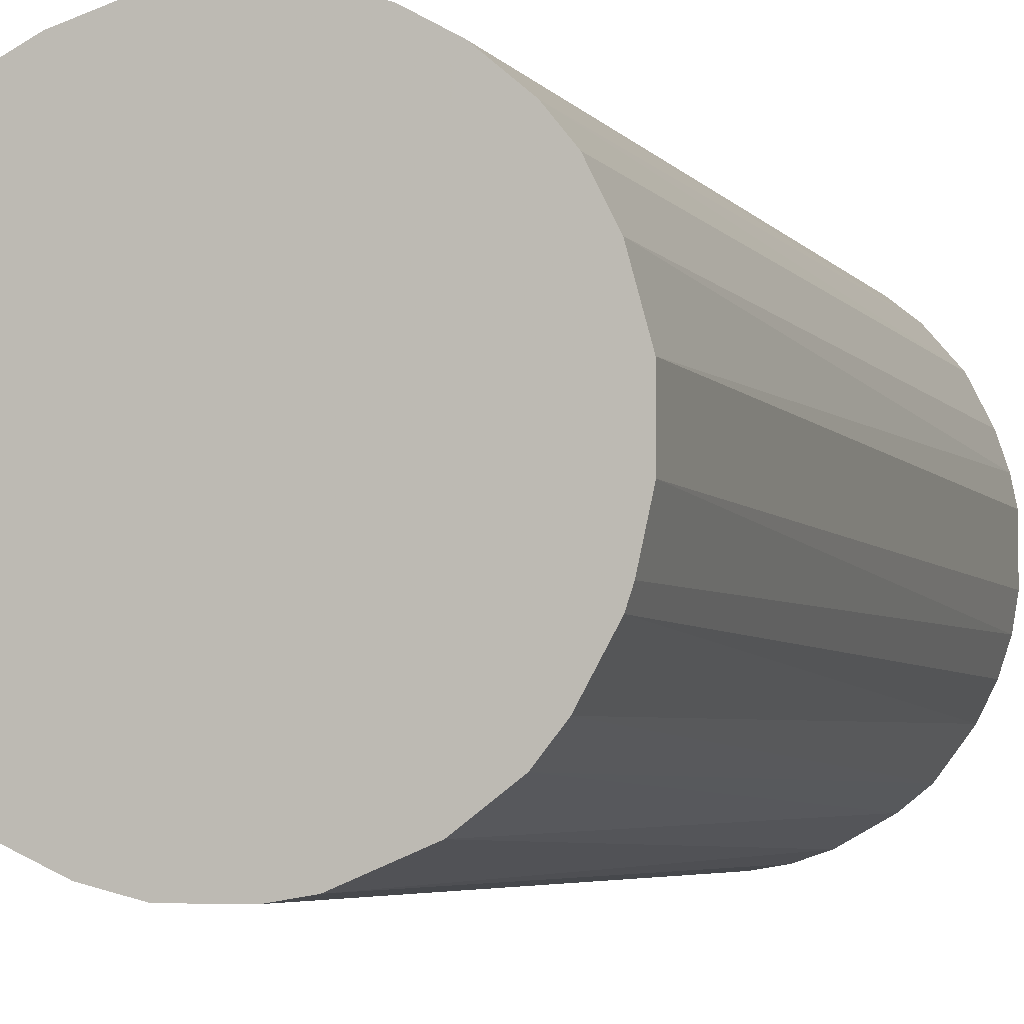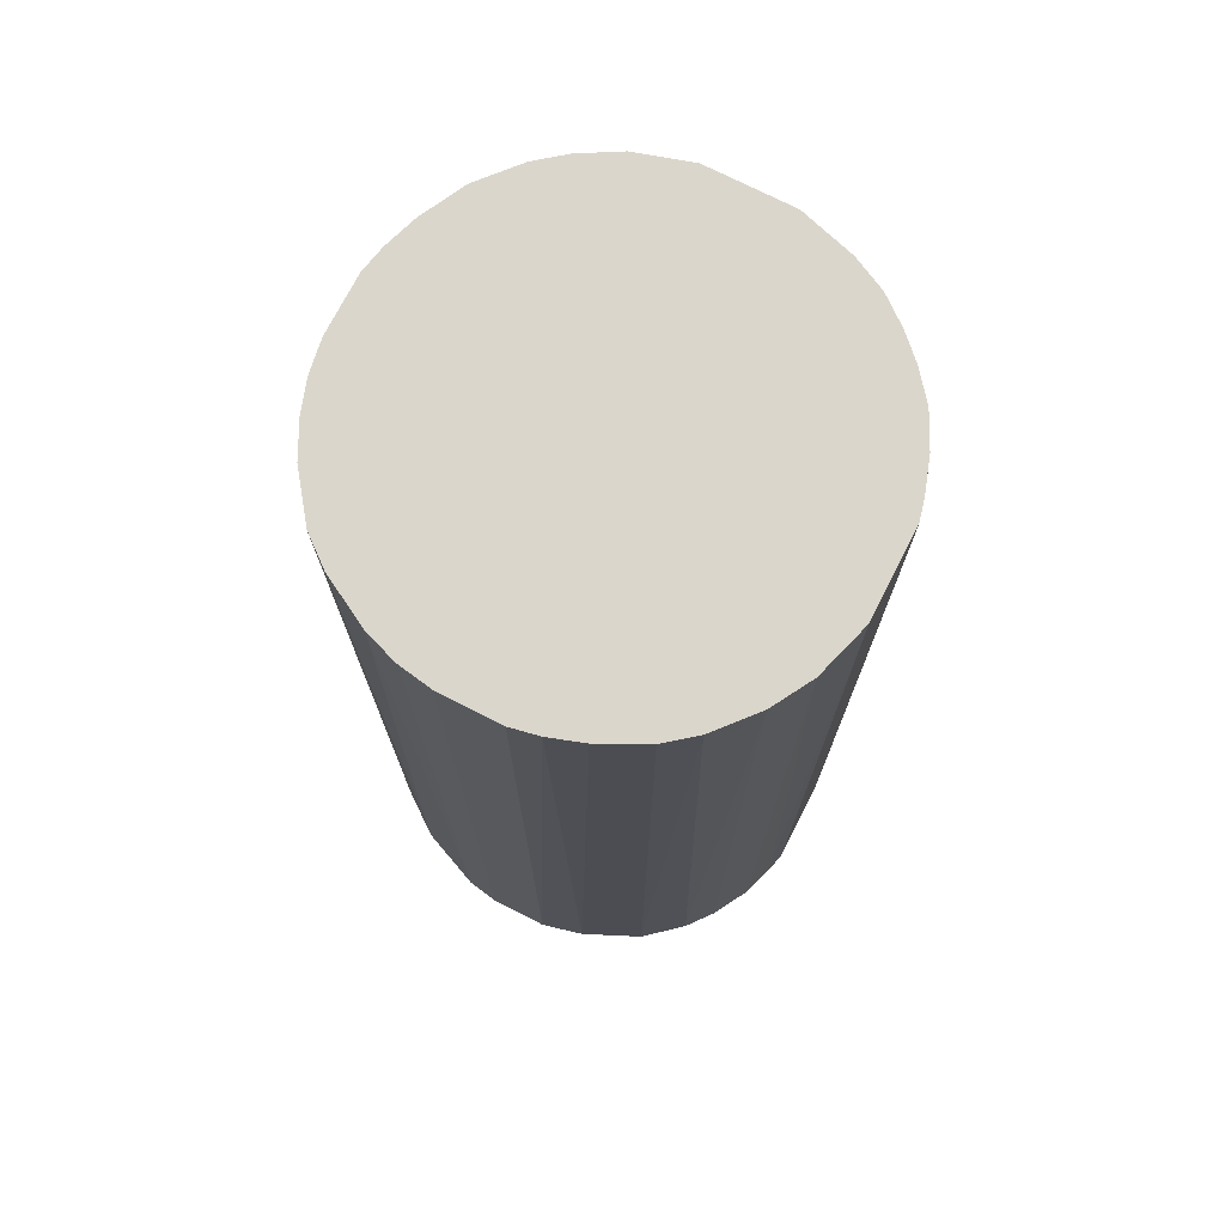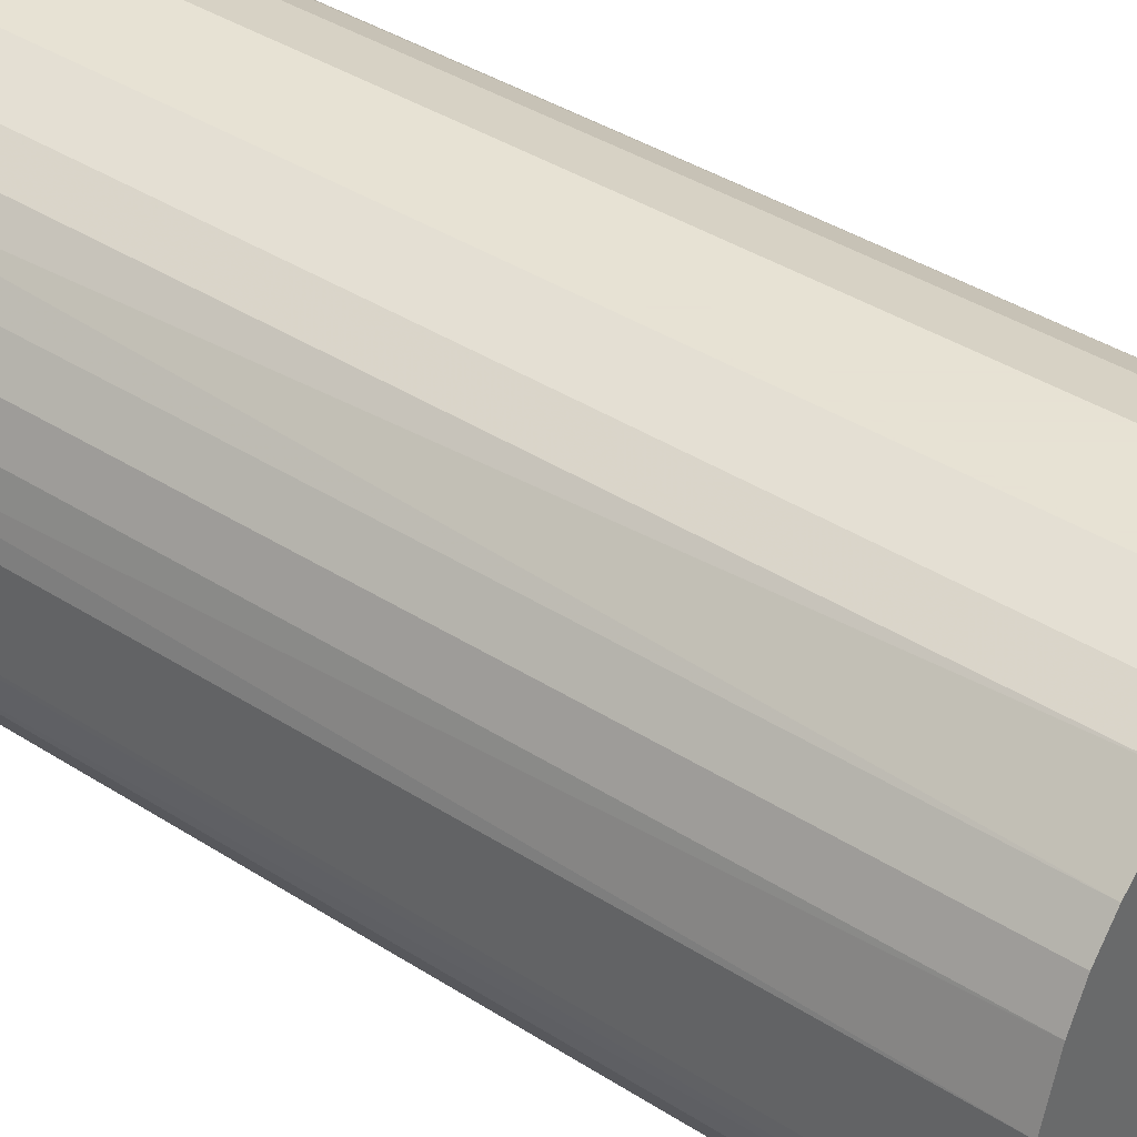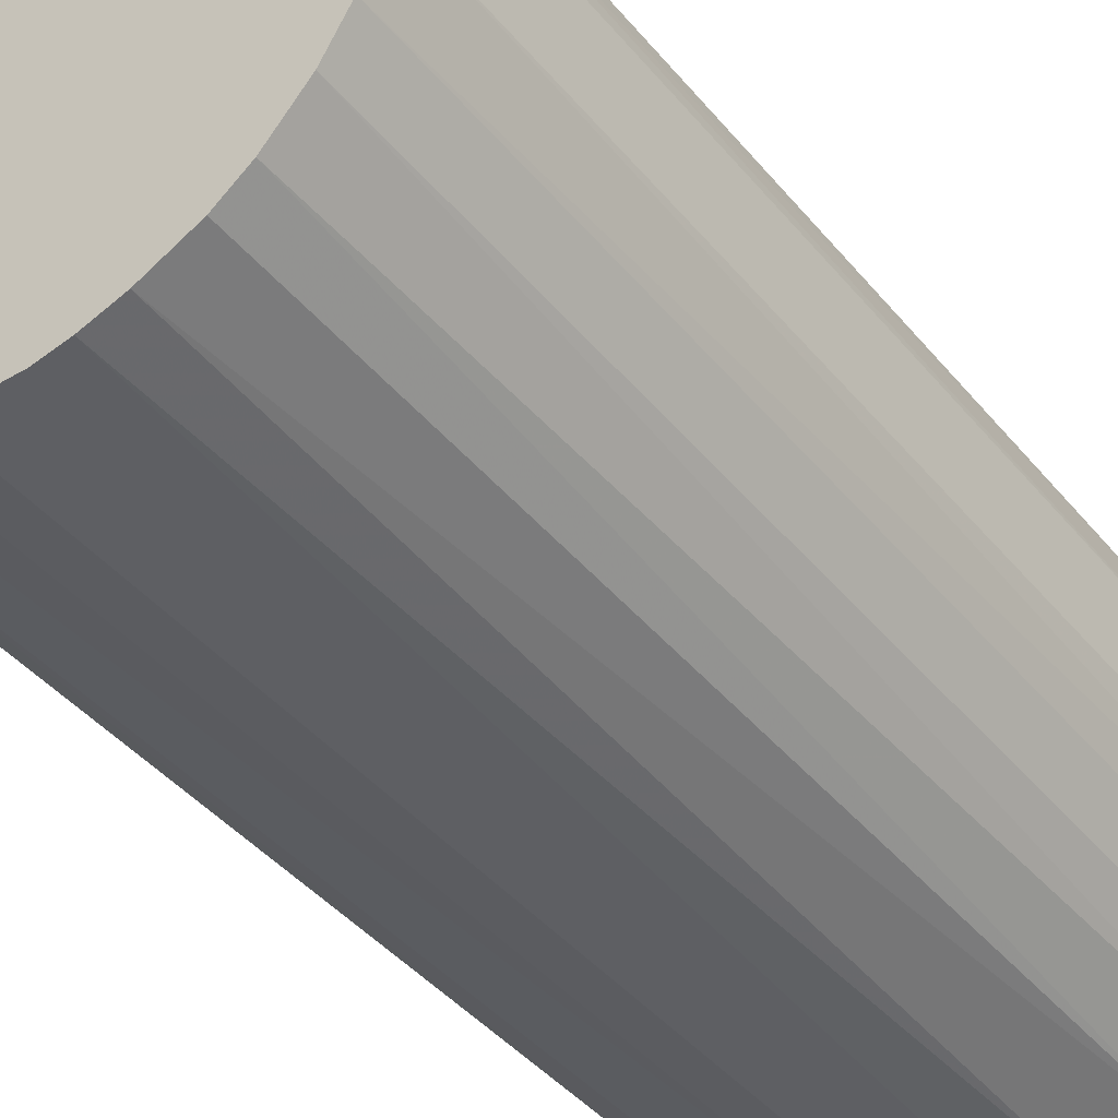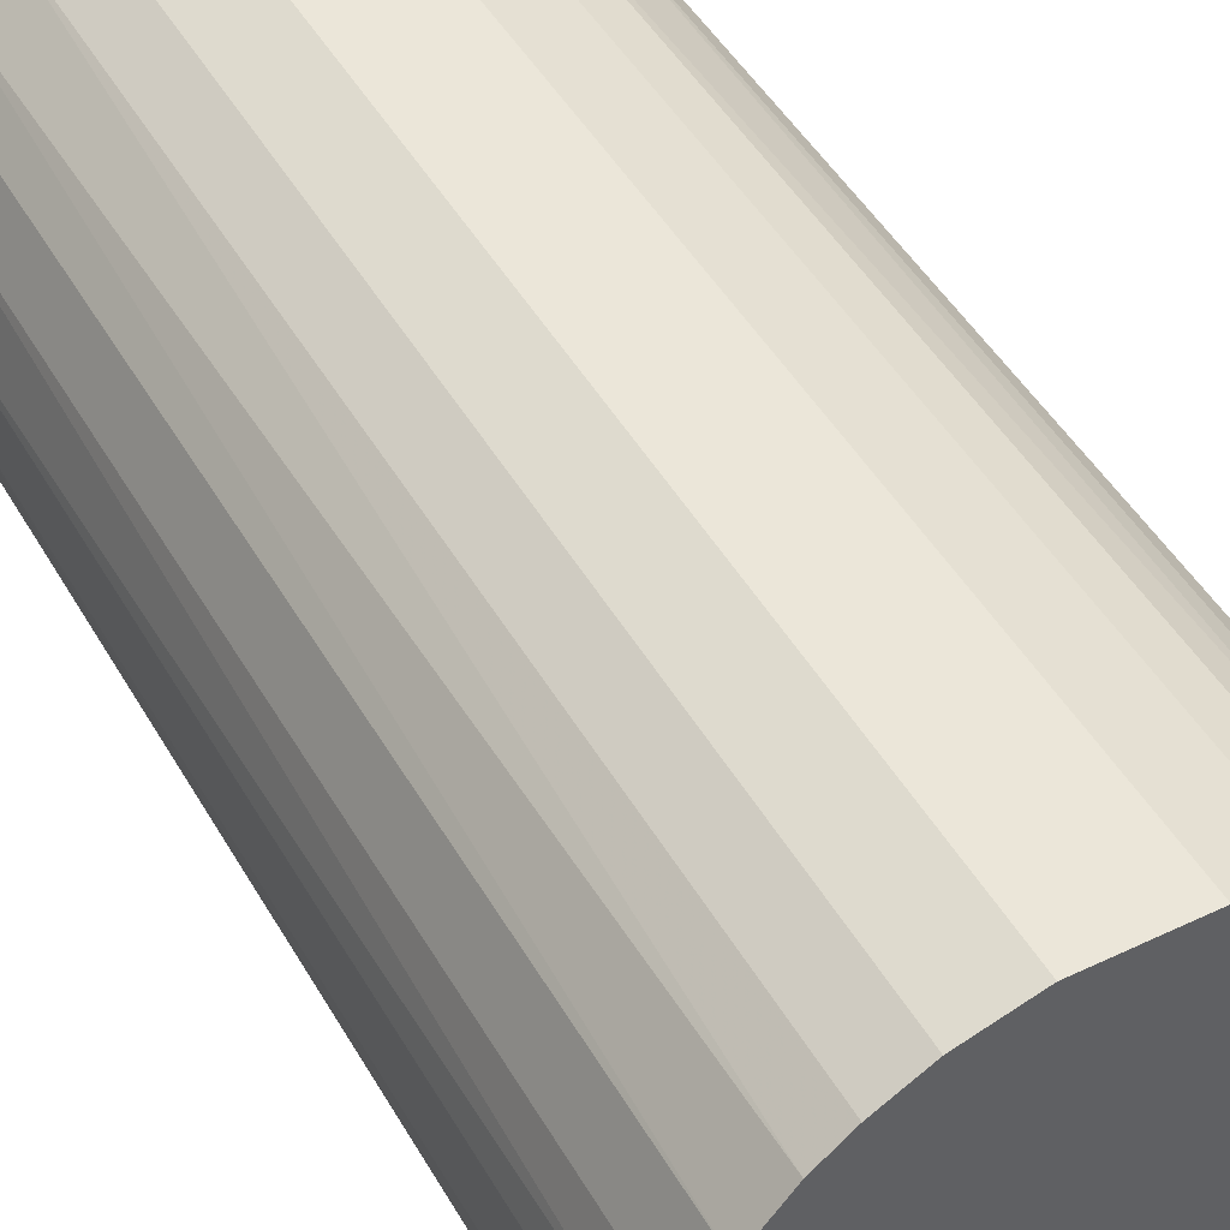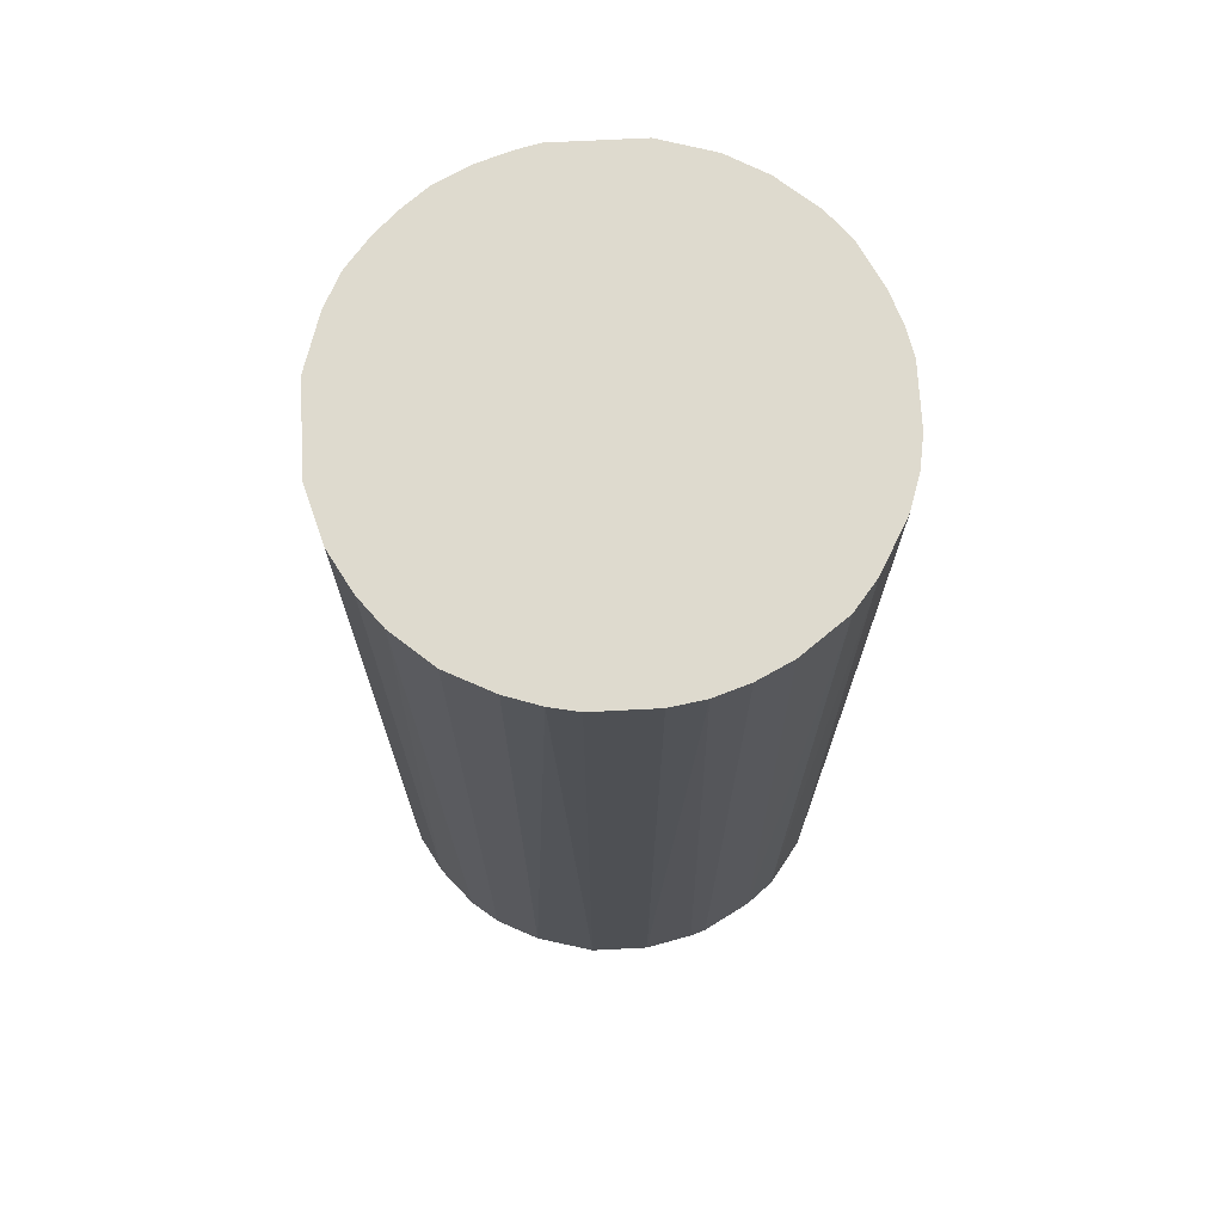
<metadata>
{"format":"obj","ext":"obj","renderer":"f3d","projection":"perspective","resolution":1024,"background":"white","views":[{"elev":-4.8,"azim":-161.0,"up":"+Y"},{"elev":73.6,"azim":27.1,"up":"+Z"},{"elev":39.7,"azim":128.4,"up":"+Y"},{"elev":-41.5,"azim":35.6,"up":"+Y"},{"elev":46.7,"azim":-28.5,"up":"+Y"},{"elev":71.2,"azim":-92.9,"up":"+Z"}]}
</metadata>
<code>
o convex_0
v -0.01963 -0.006744 -0.04082
v 0.02047 0.003756 0.04082
v 0.01999 0.005665 0.04082
v -0.02011 -0.005309 0.04082
v -0.00388 0.02046 -0.04082
v 0.01187 -0.01724 -0.04082
v -0.002449 -0.02058 0.04082
v -0.01199 0.01713 0.04082
v 0.01903 0.00853 -0.04082
v 0.008531 0.01903 0.04082
v -0.01916 0.008051 -0.04082
v -0.01104 -0.01773 -0.04082
v 0.01712 -0.012 0.04082
v 0.01999 -0.005787 -0.04082
v 0.01139 0.0176 -0.04082
v -0.01486 -0.01486 0.04082
v -0.02011 0.005186 0.04082
v 0.0028 -0.02058 -0.04082
v 0.008053 -0.01915 0.04082
v 0.01569 0.01378 0.04082
v -0.00388 0.02046 0.04082
v -0.01534 0.01426 -0.04082
v 0.003757 0.02046 -0.04082
v -0.02059 0.0028 -0.04082
v -0.01725 0.01187 0.04082
v 0.02047 -0.003879 0.04082
v -0.01677 -0.01247 -0.04082
v 0.02047 0.003756 -0.04082
v 0.01712 -0.012 -0.04082
v -0.008654 0.01903 -0.04082
v -0.00531 -0.02011 -0.04082
v -0.008176 -0.01915 0.04082
v 0.01426 -0.01533 0.04082
v 0.003757 0.02046 0.04082
v -0.01773 -0.01104 0.04082
v 0.01569 0.01378 -0.04082
v 0.0028 -0.02058 0.04082
v 0.0176 0.0114 0.04082
v -0.02059 -0.002444 0.04082
v 0.01903 -0.008652 0.04082
v -0.02059 -0.002444 -0.04082
v 0.01139 0.0176 0.04082
v 0.006622 -0.01963 -0.04082
v -0.008654 0.01903 0.04082
v 0.02047 -0.003879 -0.04082
v -0.01486 -0.01486 -0.04082
v -0.01199 0.01713 -0.04082
v -0.01438 0.01522 0.04082
v -0.01247 -0.01677 0.04082
v 0.01521 -0.01438 -0.04082
v 0.008531 0.01903 -0.04082
v 0.01187 -0.01724 0.04082
v -0.01725 0.01187 -0.04082
v -0.02059 0.0028 0.04082
v -0.002449 -0.02058 -0.04082
v 0.01903 -0.008652 -0.04082
v 0.0176 0.0114 -0.04082
v -0.01916 -0.008174 -0.04082
v 0.01378 0.01569 0.04082
v -0.01916 0.008051 0.04082
v -0.00531 -0.02011 0.04082
v 0.005187 -0.02011 0.04082
v -0.01916 -0.008174 0.04082
v 0.01903 0.00853 0.04082
f 9 38 64
f 2 3 4
f 1 5 6
f 2 4 7
f 4 3 8
f 6 5 9
f 8 3 10
f 5 1 11
f 1 6 12
f 2 7 13
f 6 9 14
f 9 5 15
f 7 4 16
f 4 8 17
f 12 6 18
f 13 7 19
f 10 3 20
f 8 10 21
f 5 11 22
f 15 5 23
f 5 21 23
f 11 1 24
f 17 11 24
f 17 8 25
f 2 13 26
f 1 12 27
f 3 2 28
f 9 3 28
f 14 9 28
f 2 26 28
f 6 14 29
f 21 5 30
f 5 22 30
f 12 18 31
f 7 16 32
f 12 31 32
f 13 19 33
f 21 10 34
f 10 23 34
f 23 21 34
f 16 4 35
f 27 16 35
f 9 15 36
f 7 18 37
f 19 7 37
f 20 3 38
f 36 20 38
f 4 17 39
f 26 13 40
f 14 26 40
f 13 29 40
f 1 4 41
f 24 1 41
f 4 39 41
f 39 24 41
f 15 10 42
f 10 20 42
f 18 6 43
f 6 19 43
f 8 21 44
f 21 30 44
f 30 8 44
f 26 14 45
f 14 28 45
f 28 26 45
f 27 12 46
f 16 27 46
f 8 30 47
f 30 22 47
f 25 8 48
f 22 25 48
f 8 47 48
f 47 22 48
f 32 16 49
f 12 32 49
f 46 12 49
f 16 46 49
f 6 29 50
f 29 13 50
f 33 6 50
f 13 33 50
f 10 15 51
f 15 23 51
f 23 10 51
f 19 6 52
f 6 33 52
f 33 19 52
f 22 11 53
f 11 25 53
f 25 22 53
f 17 24 54
f 39 17 54
f 24 39 54
f 18 7 55
f 7 31 55
f 31 18 55
f 29 14 56
f 14 40 56
f 40 29 56
f 9 36 57
f 38 9 57
f 36 38 57
f 1 27 58
f 27 35 58
f 36 15 59
f 20 36 59
f 15 42 59
f 42 20 59
f 11 17 60
f 17 25 60
f 25 11 60
f 31 7 61
f 7 32 61
f 32 31 61
f 37 18 62
f 19 37 62
f 18 43 62
f 43 19 62
f 4 1 63
f 35 4 63
f 1 58 63
f 58 35 63
f 3 9 64
f 38 3 64

</code>
